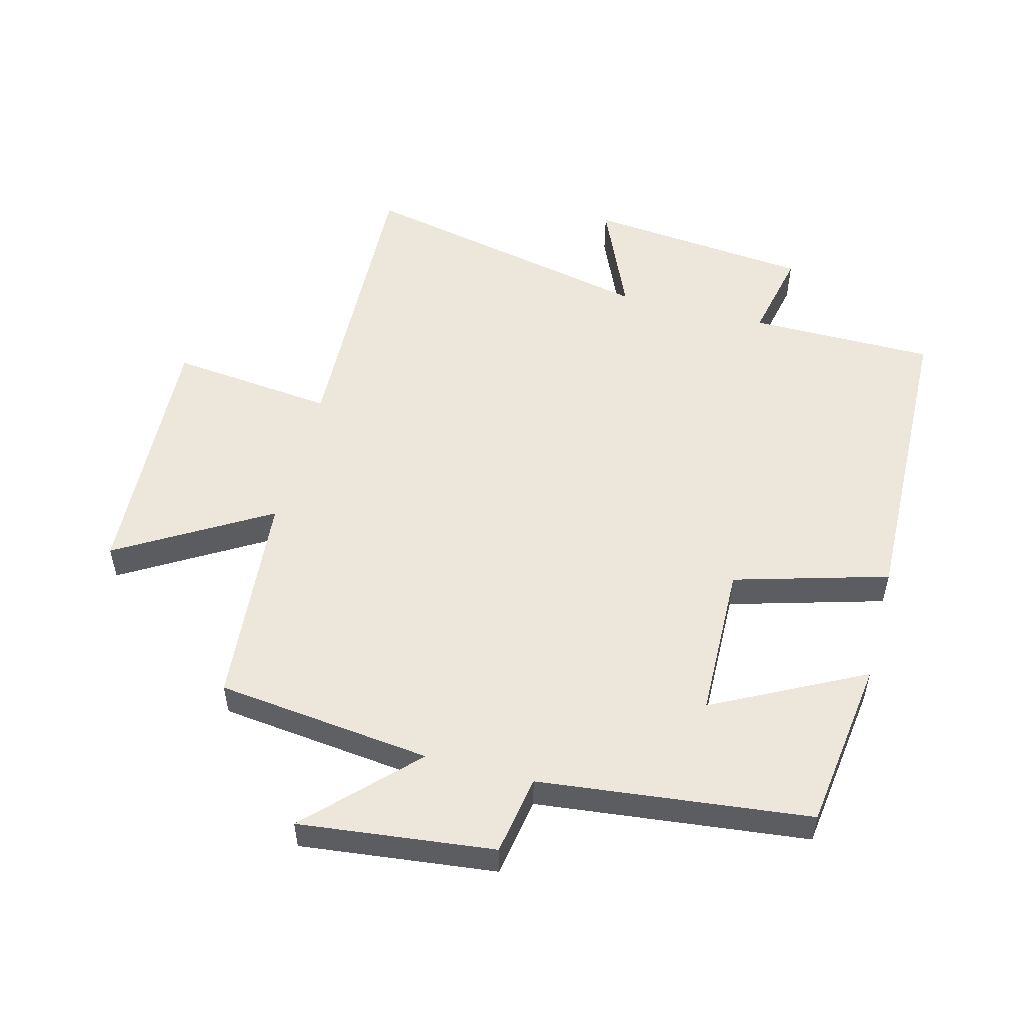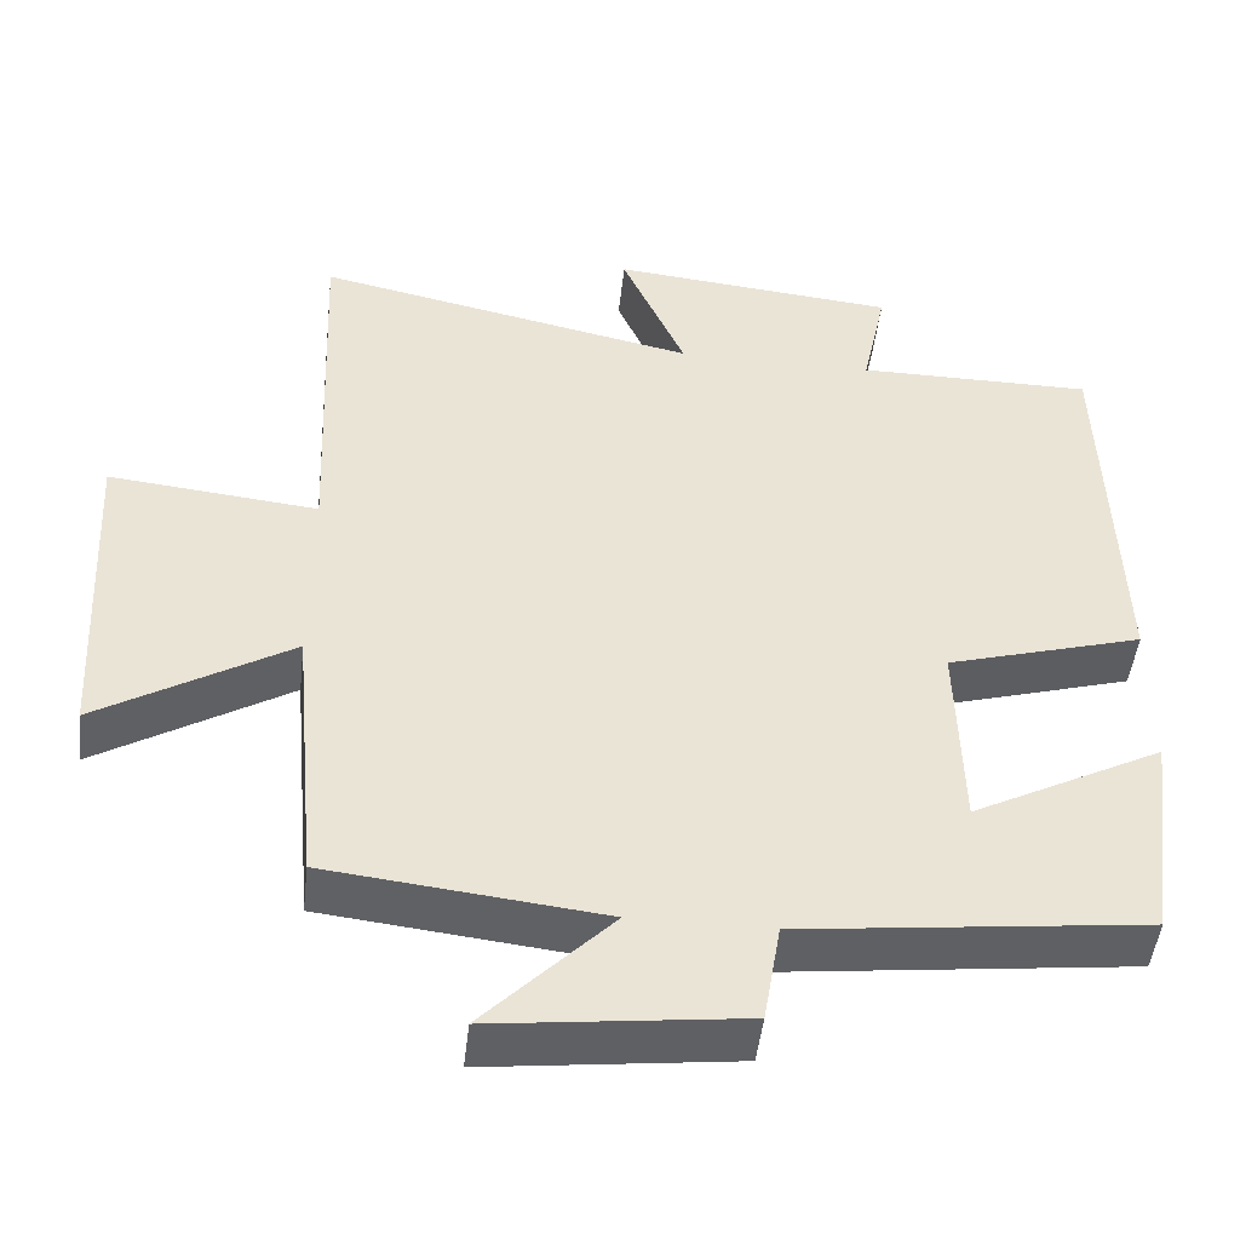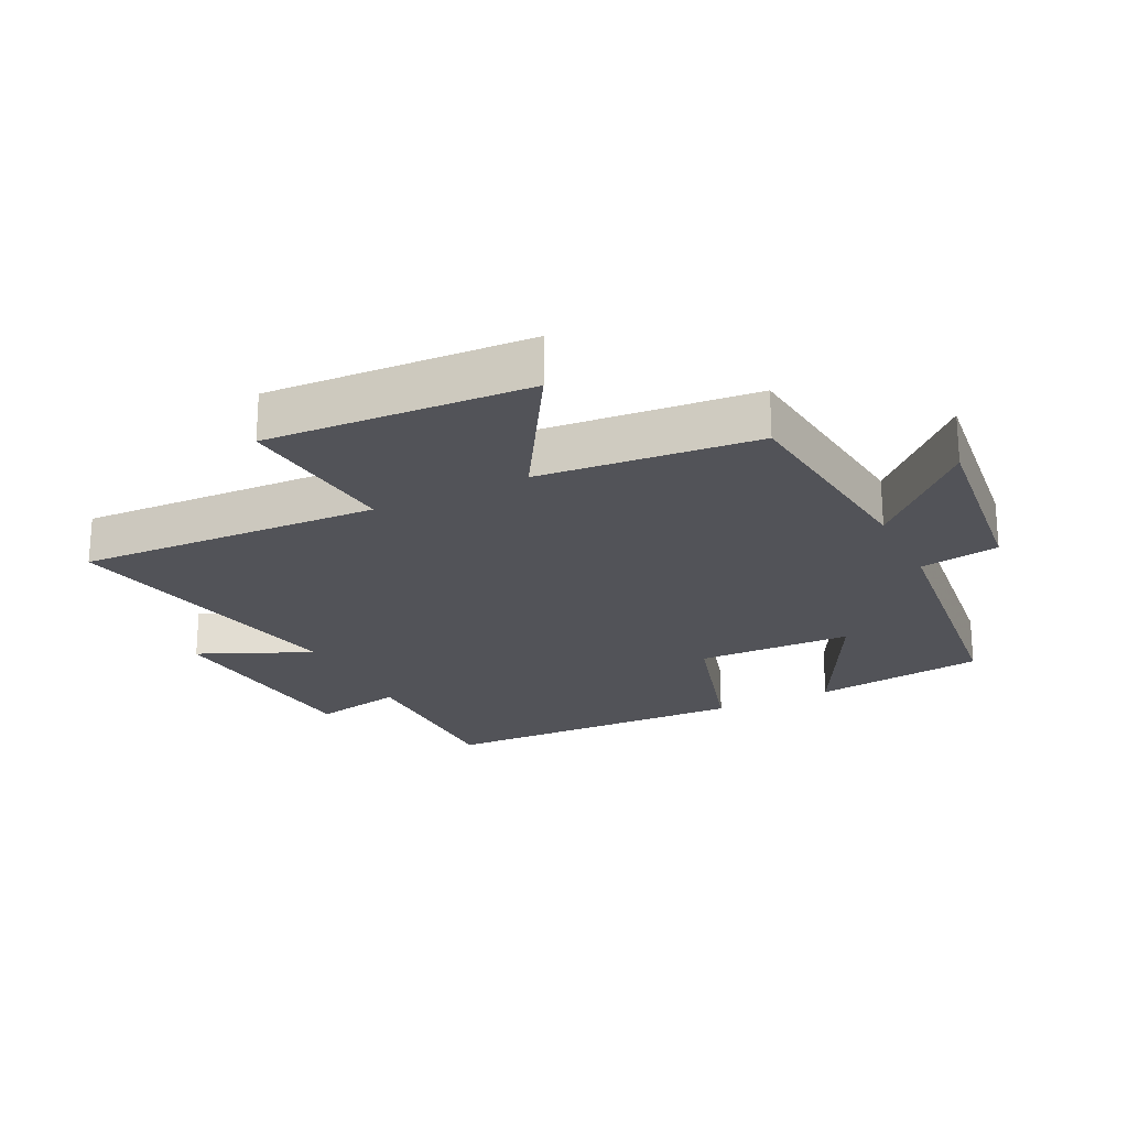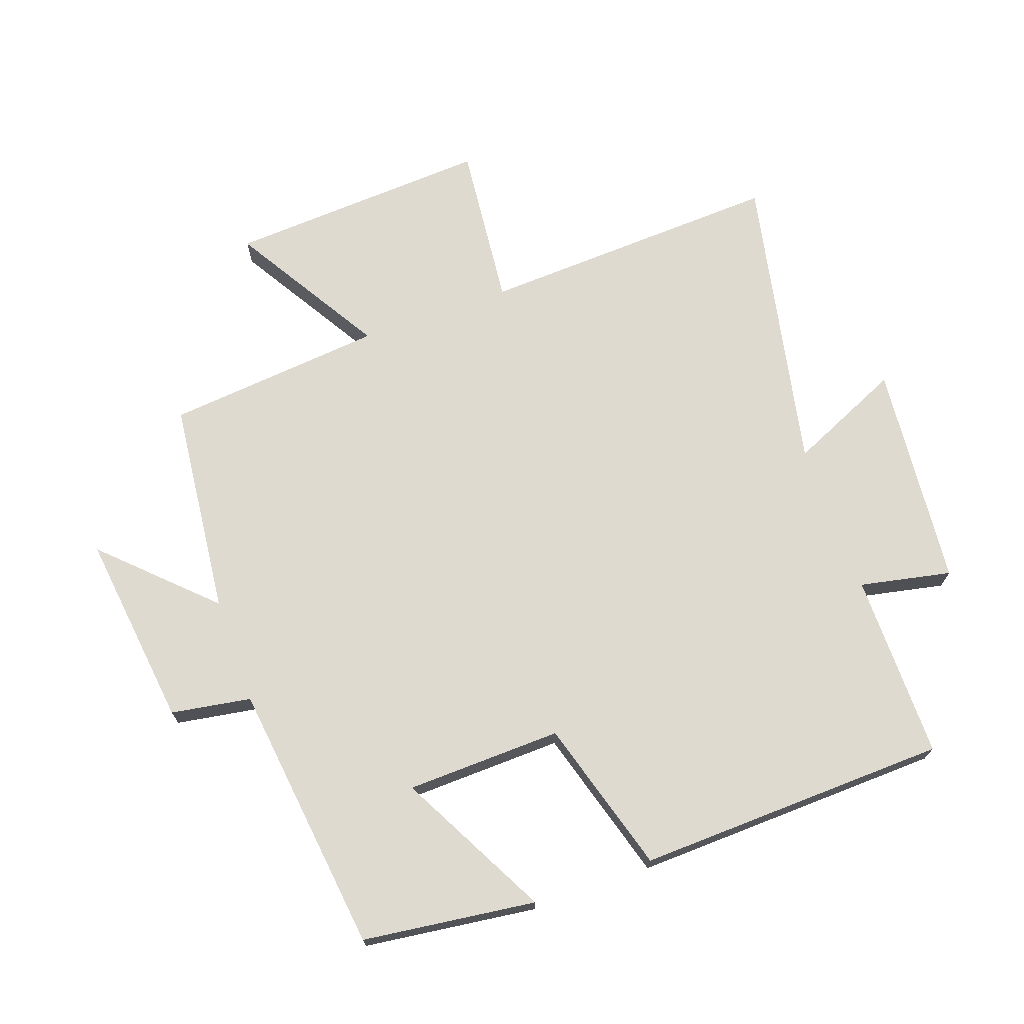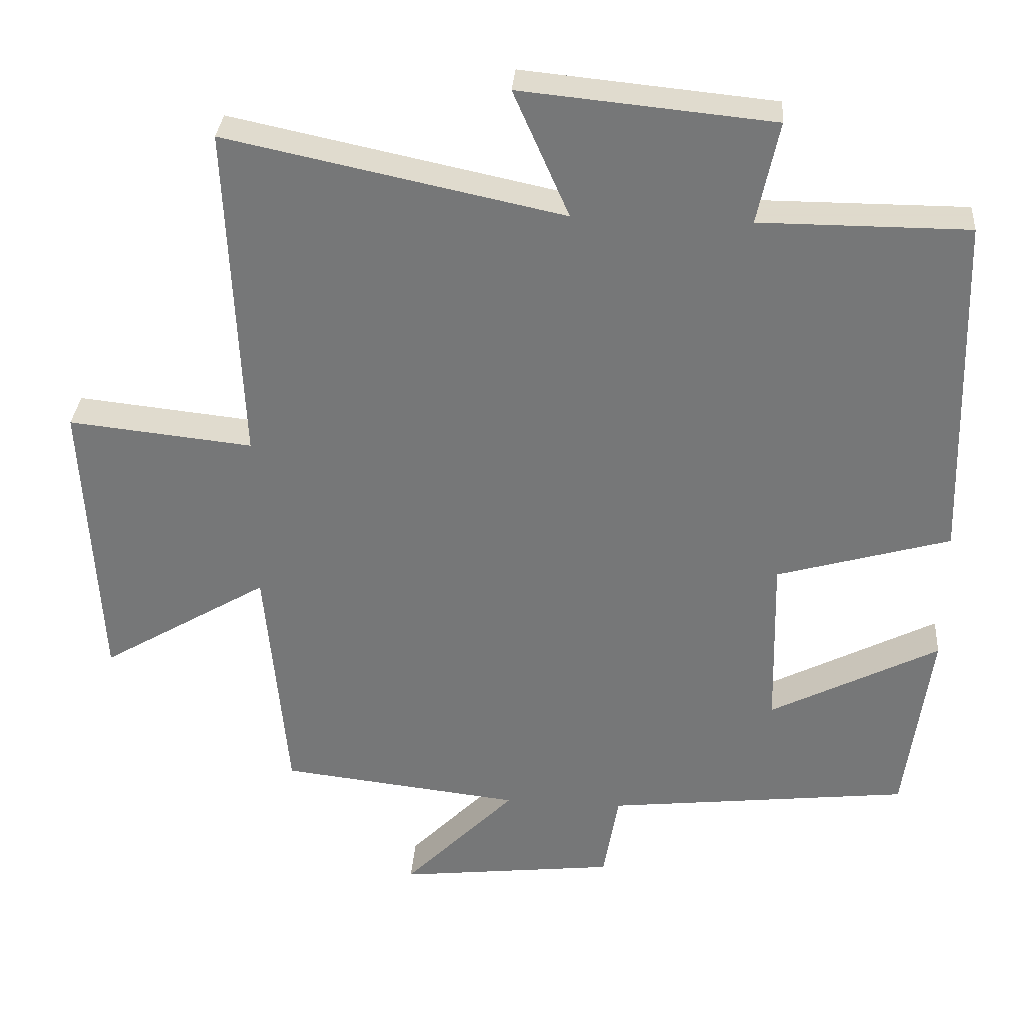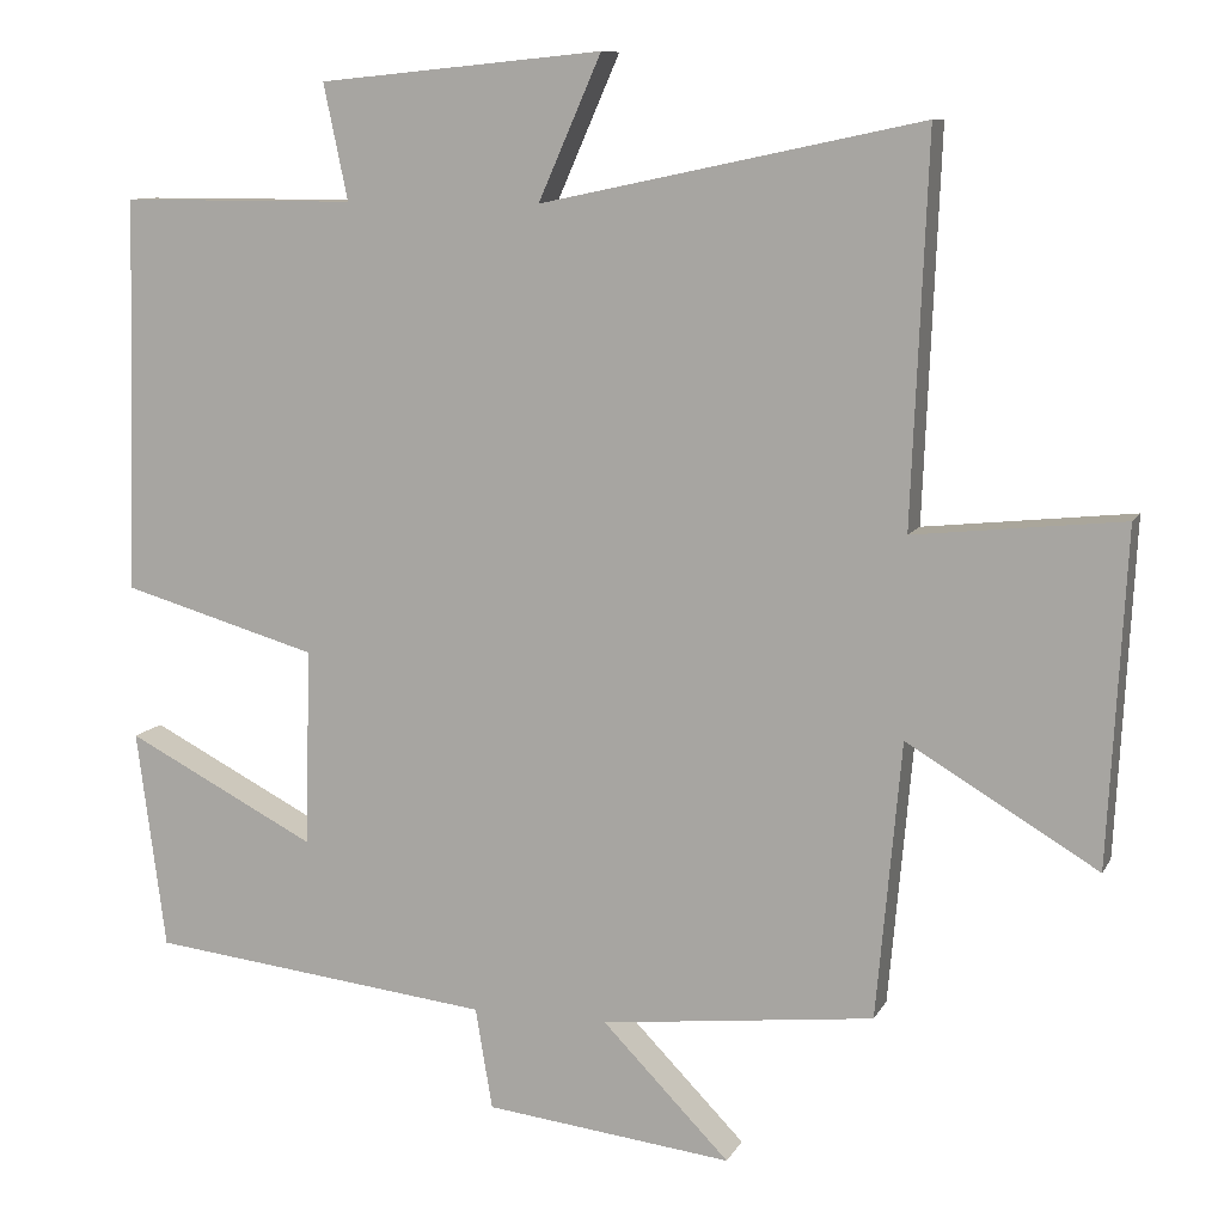
<metadata>
{"format":"obj","ext":"obj","renderer":"f3d","projection":"perspective","resolution":1024,"background":"white","views":[{"elev":53.2,"azim":-165.2,"up":"+Y"},{"elev":-47.6,"azim":173.6,"up":"+Z"},{"elev":-22.7,"azim":116.1,"up":"+Y"},{"elev":70.9,"azim":-109.8,"up":"+Y"},{"elev":32.4,"azim":-175.6,"up":"+Z"},{"elev":9.8,"azim":17.8,"up":"+Z"}]}
</metadata>
<code>
v 0.469 0.07 -0.462
v 0.131 0.07 -0.5
v 0.288 0.07 -0.661
v -0.018 0.07 -0.625
v -0.039 0.07 -0.5
v -0.464 0.07 -0.451
v -0.5 0.07 -0.18
v -0.264 0.07 -0.302
v -0.258 0.07 -0.058
v -0.5 0.07 0.012
v -0.486 0.07 0.5
v -0.195 0.07 0.5
v -0.225 0.07 0.643
v 0.127 0.07 0.677
v 0.049 0.07 0.5
v 0.52 0.07 0.599
v 0.5 0.07 0.124
v 0.758 0.07 0.151
v 0.736 0.07 -0.261
v 0.5 0.07 -0.12
v 0.469 0 -0.462
v 0.131 0 -0.5
v 0.288 0 -0.661
v -0.018 0 -0.625
v -0.039 0 -0.5
v -0.464 0 -0.451
v -0.5 0 -0.18
v -0.264 0 -0.302
v -0.258 0 -0.058
v -0.5 0 0.012
v -0.486 0 0.5
v -0.195 0 0.5
v -0.225 0 0.643
v 0.127 0 0.677
v 0.049 0 0.5
v 0.52 0 0.599
v 0.5 0 0.124
v 0.758 0 0.151
v 0.736 0 -0.261
v 0.5 0 -0.12
f 17 18 19 20
f 17 20 1 2
f 15 16 17 2
f 12 13 14 15
f 12 15 2
f 9 10 11 12
f 8 9 12 2
f 5 6 7 8
f 5 8 2 3
f 3 4 5
f 40 39 38 37
f 22 21 40 37
f 22 37 36 35
f 35 34 33 32
f 22 35 32
f 32 31 30 29
f 22 32 29 28
f 28 27 26 25
f 23 22 28 25
f 25 24 23
f 1 21 22 2
f 2 22 23 3
f 3 23 24 4
f 4 24 25 5
f 5 25 26 6
f 6 26 27 7
f 7 27 28 8
f 8 28 29 9
f 9 29 30 10
f 10 30 31 11
f 11 31 32 12
f 12 32 33 13
f 13 33 34 14
f 14 34 35 15
f 15 35 36 16
f 16 36 37 17
f 17 37 38 18
f 18 38 39 19
f 19 39 40 20
f 20 40 21 1

</code>
